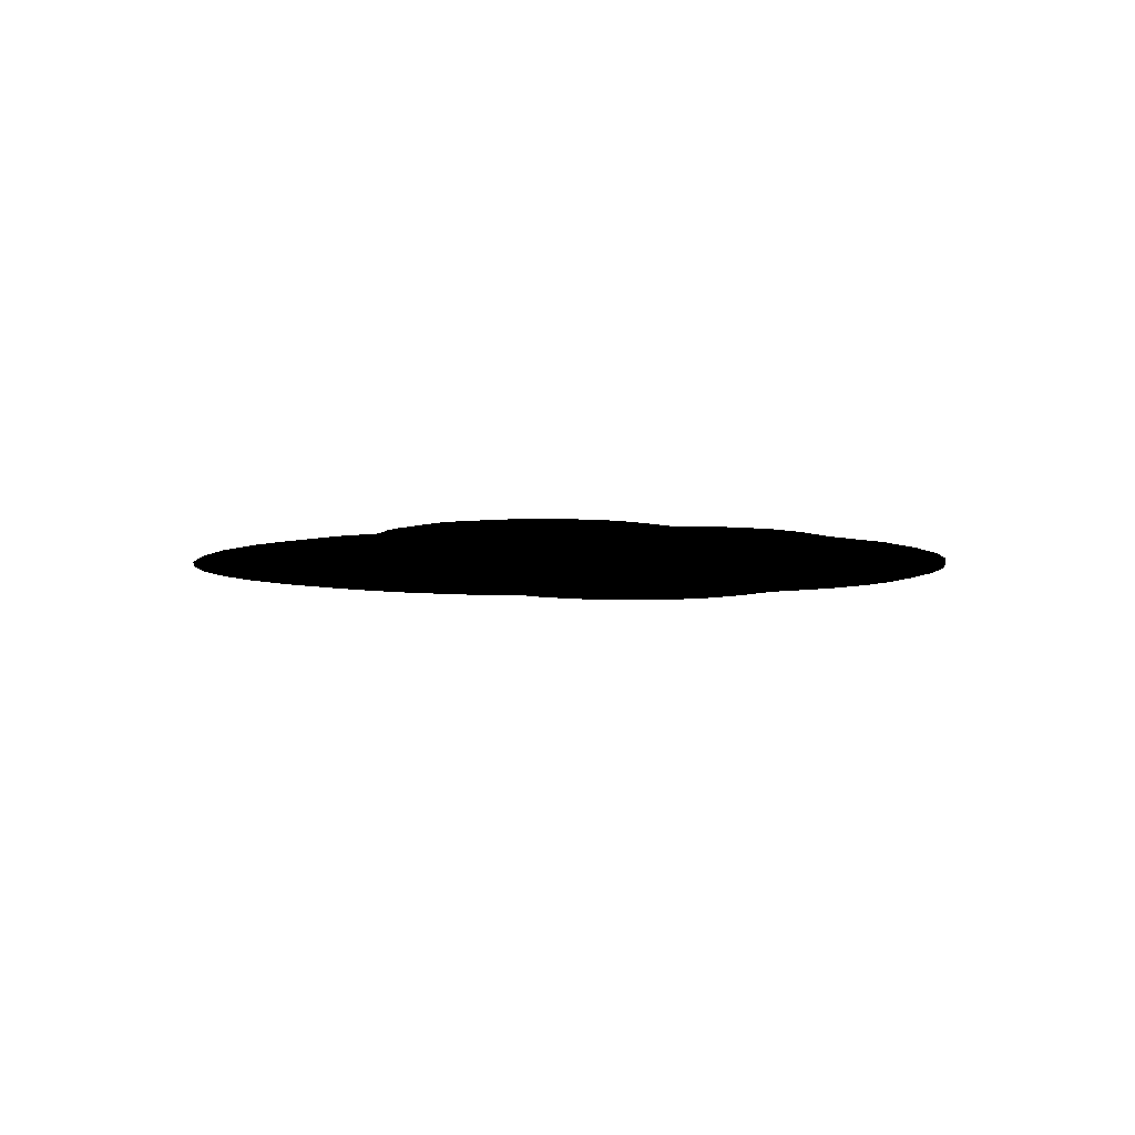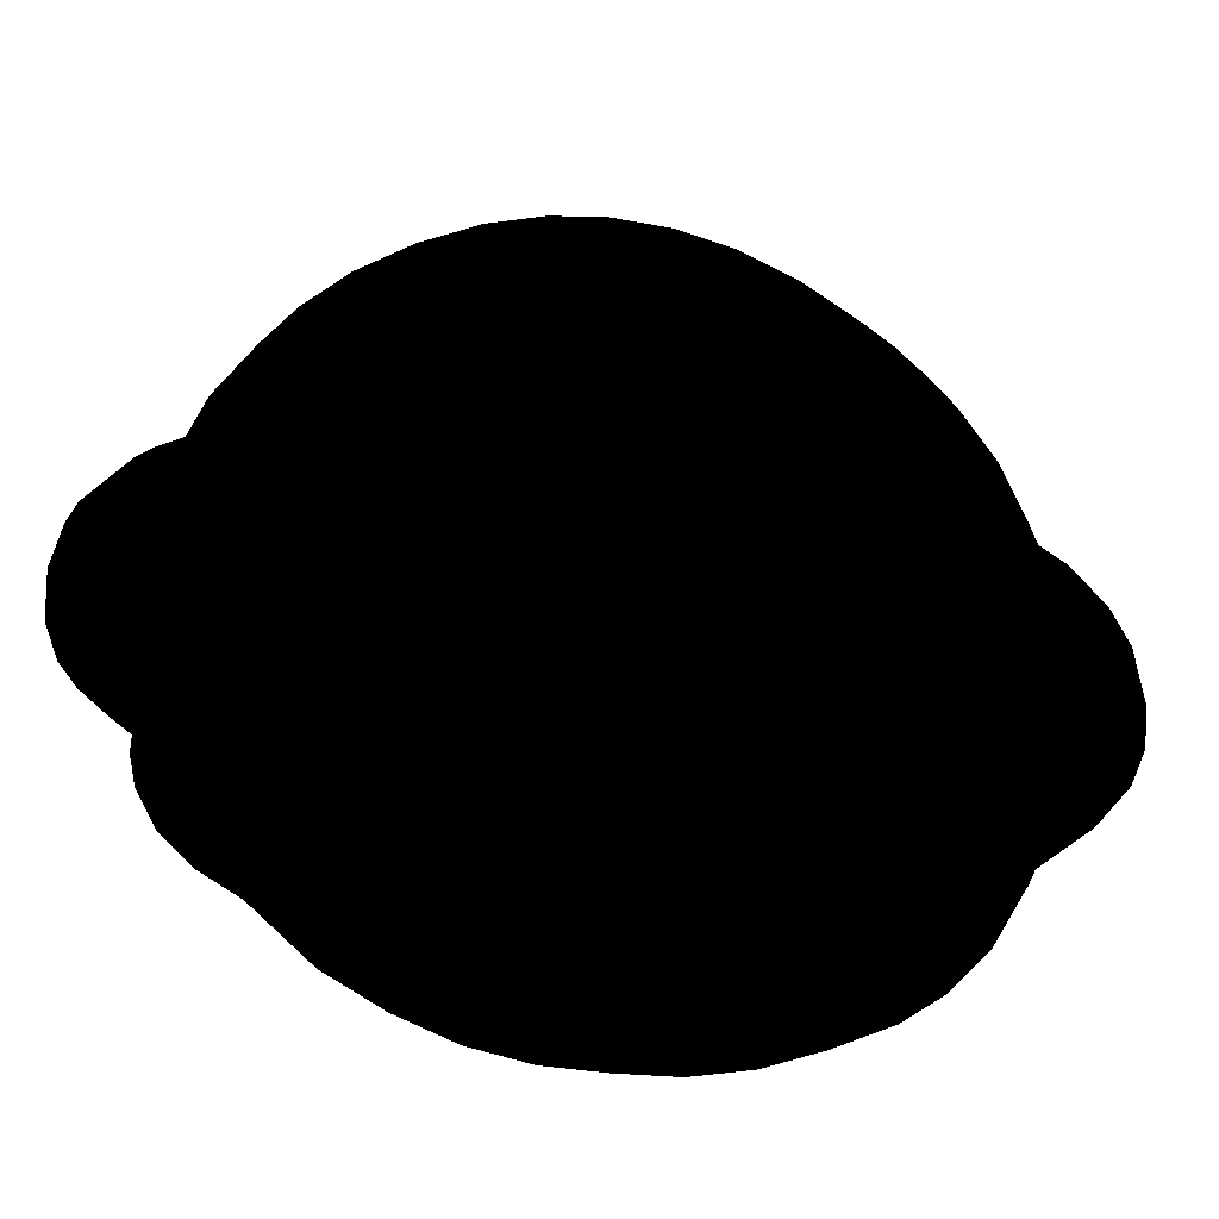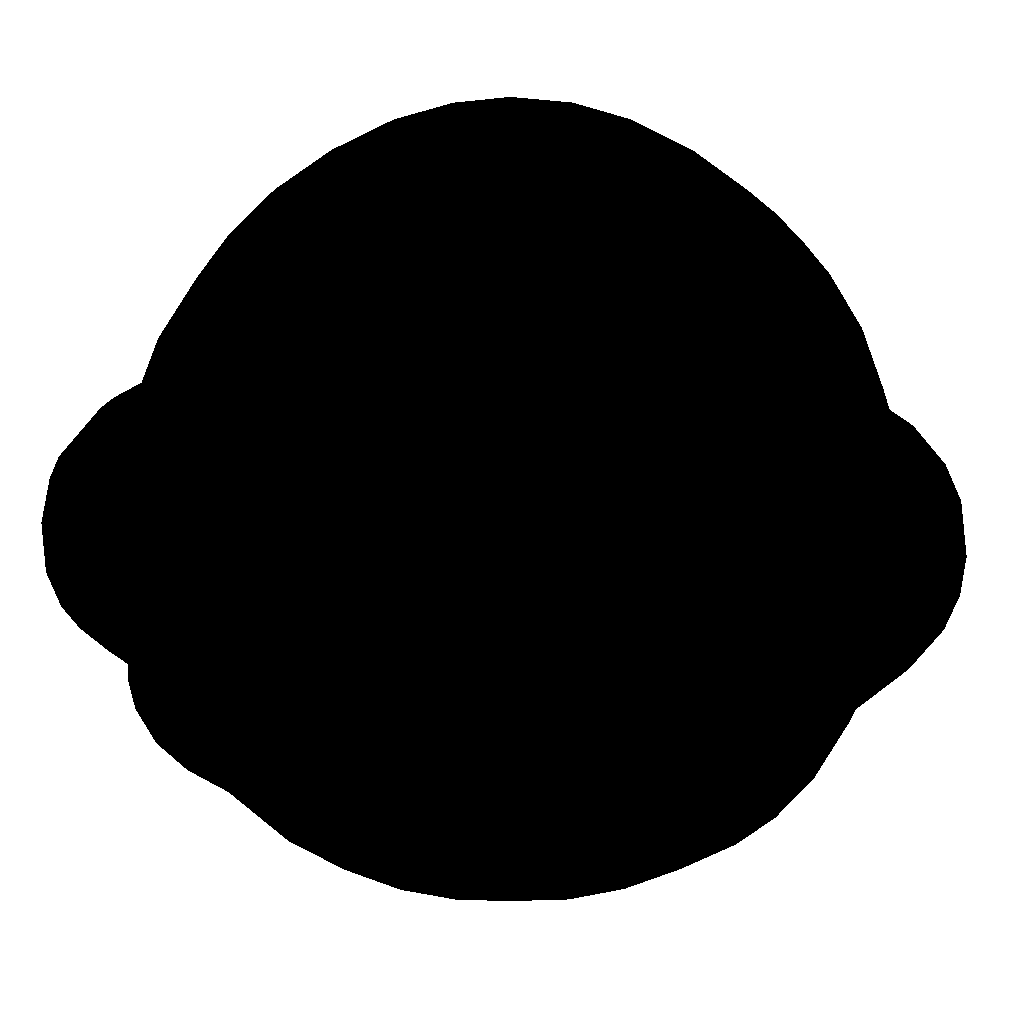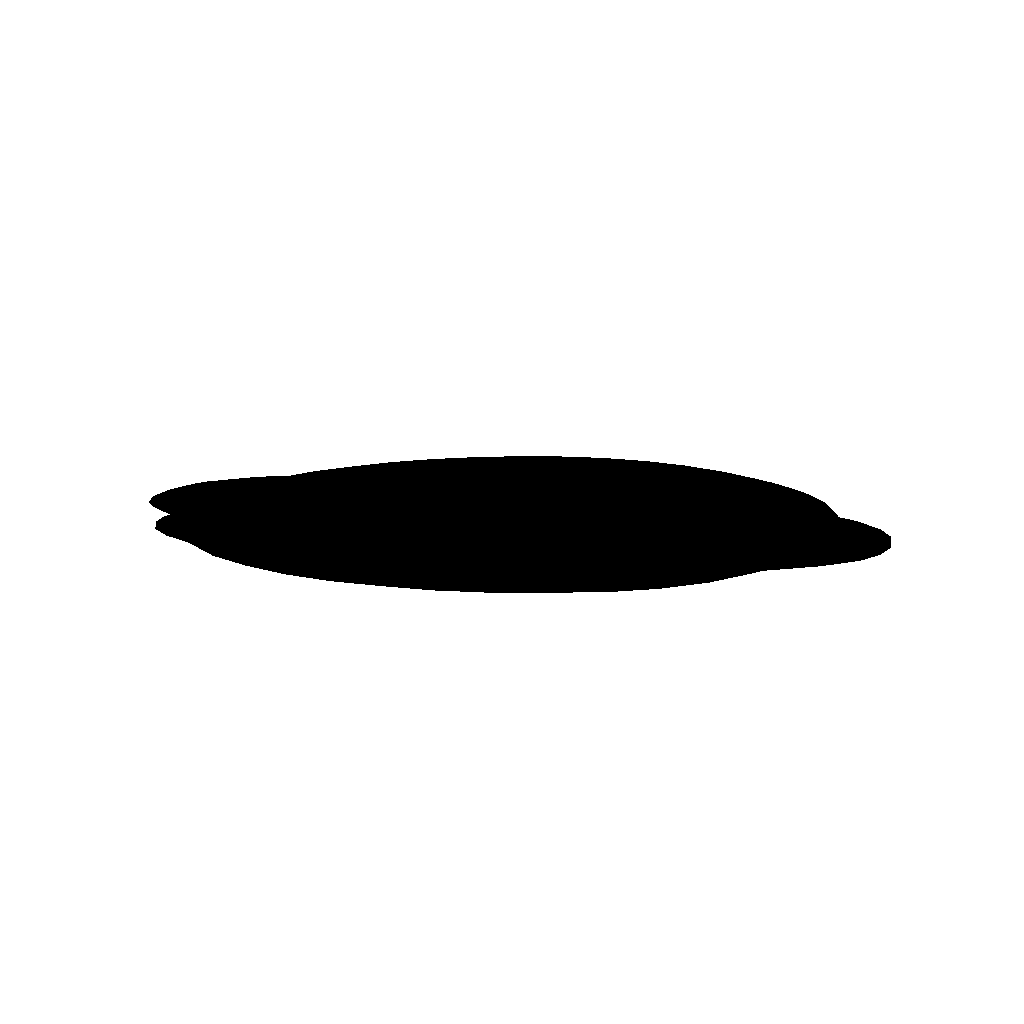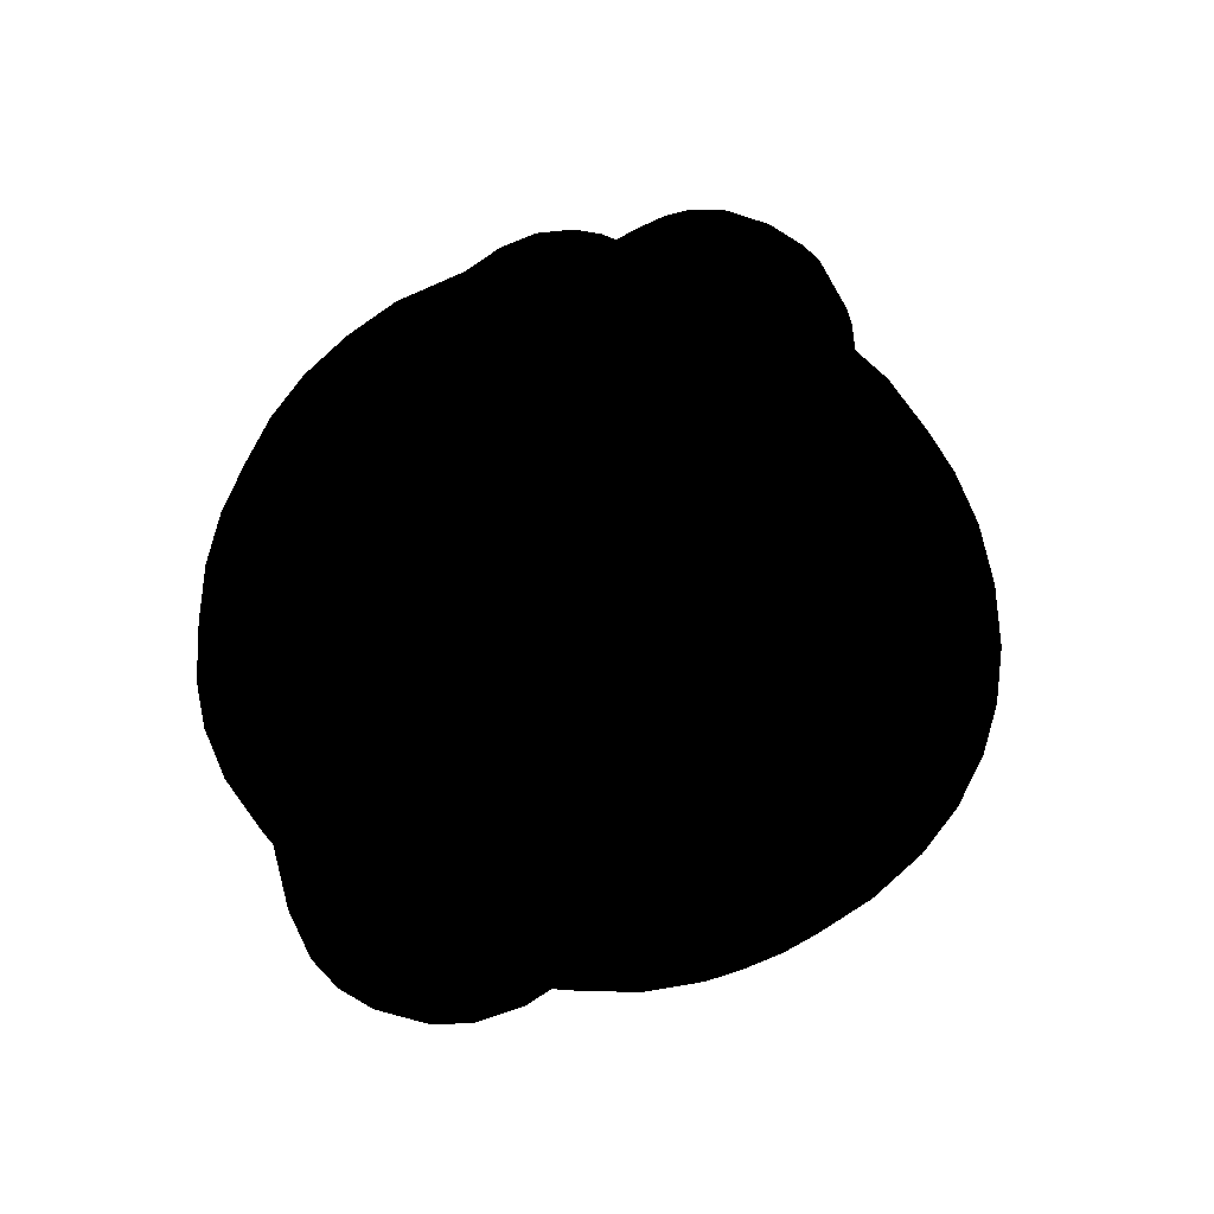
<metadata>
{"format":"obj","ext":"obj","renderer":"f3d","projection":"perspective","resolution":1024,"background":"white","views":[{"elev":-5.3,"azim":-83.0,"up":"+Z"},{"elev":-29.2,"azim":-9.3,"up":"+Y"},{"elev":10.9,"azim":-4.6,"up":"+Y"},{"elev":11.3,"azim":19.2,"up":"+Z"},{"elev":73.2,"azim":112.5,"up":"+Z"}]}
</metadata>
<code>
g Body_LOD1
v 1.124 -0.3286 1.073e-06
v 1.034 -0.4325 1.073e-06
v 1.163 -0.238 1.073e-06
v 1.177 -0.135 1.073e-06
v 1.157 0.01122 1.073e-06
v 1.113 0.1066 1.073e-06
v 1.026 0.2077 1.073e-06
v 0.963 0.2502 1.073e-06
v 0.8973 -0.5374 1.073e-06
v 0.8797 -0.5738 1.073e-06
v 0.7923 -0.72 1.073e-06
v 0.6915 -0.8261 1.073e-06
v 0.5872 -0.8971 1.073e-06
v 0.441 -0.9606 1.073e-06
v 0.2947 -1.01 1.073e-06
v 0.1485 -1.035 1.073e-06
v 0.00221 -1.035 1.073e-06
v -0.144 -1.027 1.073e-06
v -0.2123 -1.013 1.073e-06
v 0.9452 0.3037 1.073e-06
v 0.8858 0.459 1.073e-06
v 0.7996 0.5962 1.073e-06
v 0.7335 0.6734 1.073e-06
v 0.6614 0.7465 1.073e-06
v -0.2903 -0.9957 1.073e-06
v -0.4365 -0.9362 1.073e-06
v -0.5784 -0.8551 1.073e-06
v -0.729 -0.72 1.073e-06
v 0.5872 0.8061 1.073e-06
v 0.4502 0.9032 1.073e-06
v 0.2947 0.9797 1.073e-06
v 0.1485 1.021 1.073e-06
v -0.004674 1.035 1.073e-06
v -0.144 1.021 1.073e-06
v -0.2903 0.981 1.073e-06
v -0.4423 0.9081 1.073e-06
v -0.5828 0.8126 1.073e-06
v -0.6962 0.7042 1.073e-06
v -0.7788 0.5962 1.073e-06
v -0.8753 0.45 1.073e-06
v -0.9193 0.34 1.073e-06
v -0.8314 -0.659 1.073e-06
v -0.9084 -0.586 1.073e-06
v -0.9587 -0.4943 1.073e-06
v -0.975 -0.4187 1.073e-06
v -0.974 -0.3767 1.073e-06
v -0.988 0.3037 1.073e-06
v -1.022 -0.3411 1.073e-06
v -1.022 0.2782 1.073e-06
v -1.128 0.1575 1.073e-06
v -1.152 0.1026 1.073e-06
v -1.177 -0.008689 1.073e-06
v -1.17 -0.135 1.073e-06
v -1.091 -0.2813 1.073e-06
v -1.135 -0.2244 1.073e-06
g Body_LOD1_0
f 3 2 1
f 4 2 3
f 5 2 4
f 6 2 5
f 7 2 6
f 8 2 7
f 8 9 2
f 8 10 9
f 8 11 10
f 8 12 11
f 8 13 12
f 8 14 13
f 8 15 14
f 8 16 15
f 8 17 16
f 8 18 17
f 8 19 18
f 20 19 8
f 21 19 20
f 22 19 21
f 23 19 22
f 24 19 23
f 24 25 19
f 24 26 25
f 24 27 26
f 24 28 27
f 29 28 24
f 30 28 29
f 31 28 30
f 32 28 31
f 33 28 32
f 34 28 33
f 35 28 34
f 36 28 35
f 37 28 36
f 38 28 37
f 39 28 38
f 40 28 39
f 41 28 40
f 41 42 28
f 41 43 42
f 41 44 43
f 41 45 44
f 41 46 45
f 47 46 41
f 47 48 46
f 49 48 47
f 50 48 49
f 51 48 50
f 52 48 51
f 53 48 52
f 53 54 48
f 55 54 53

</code>
